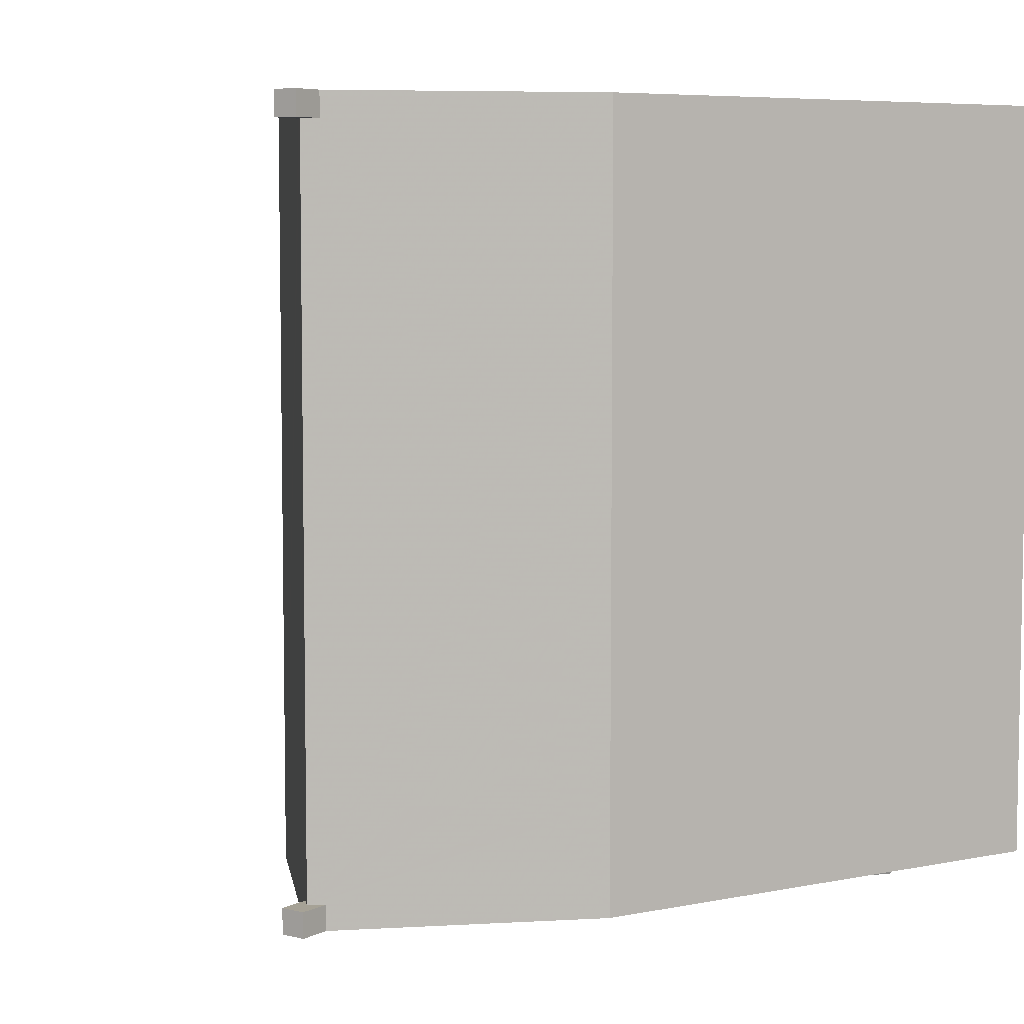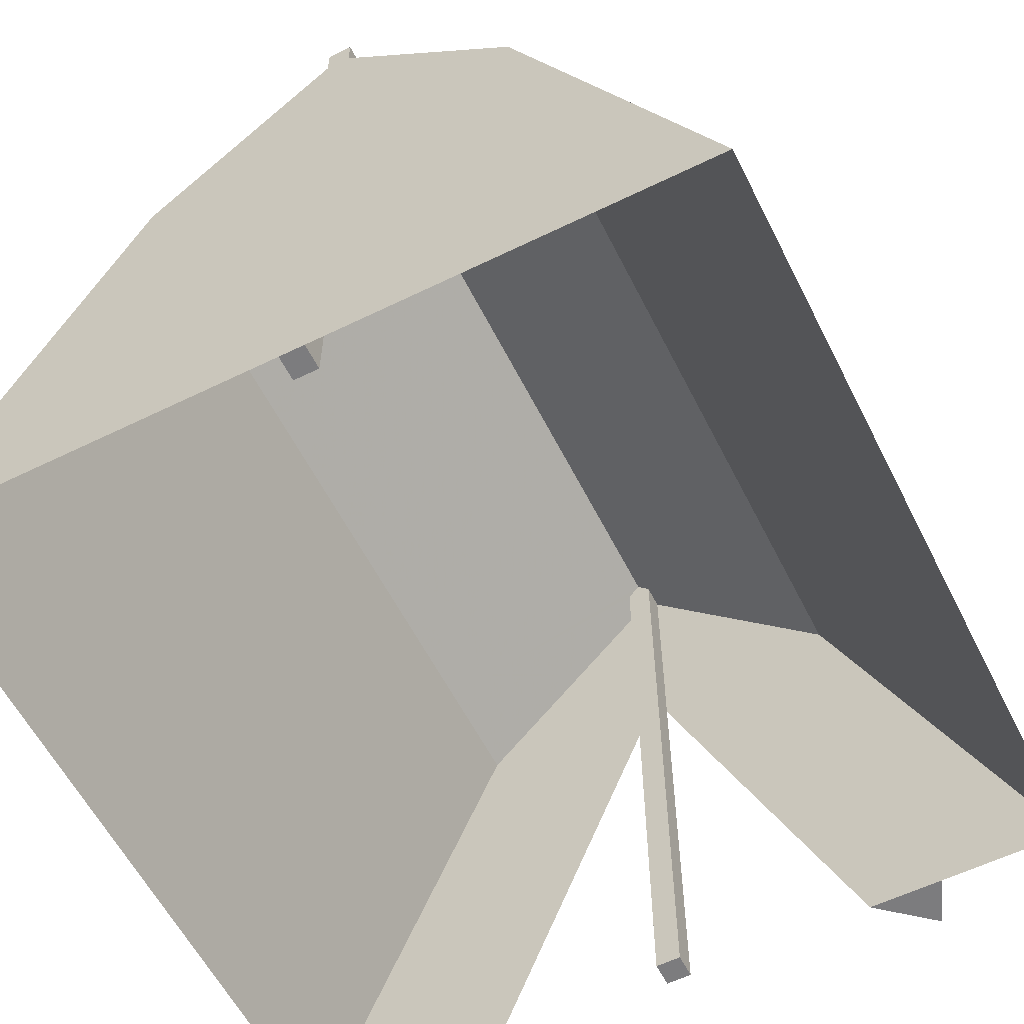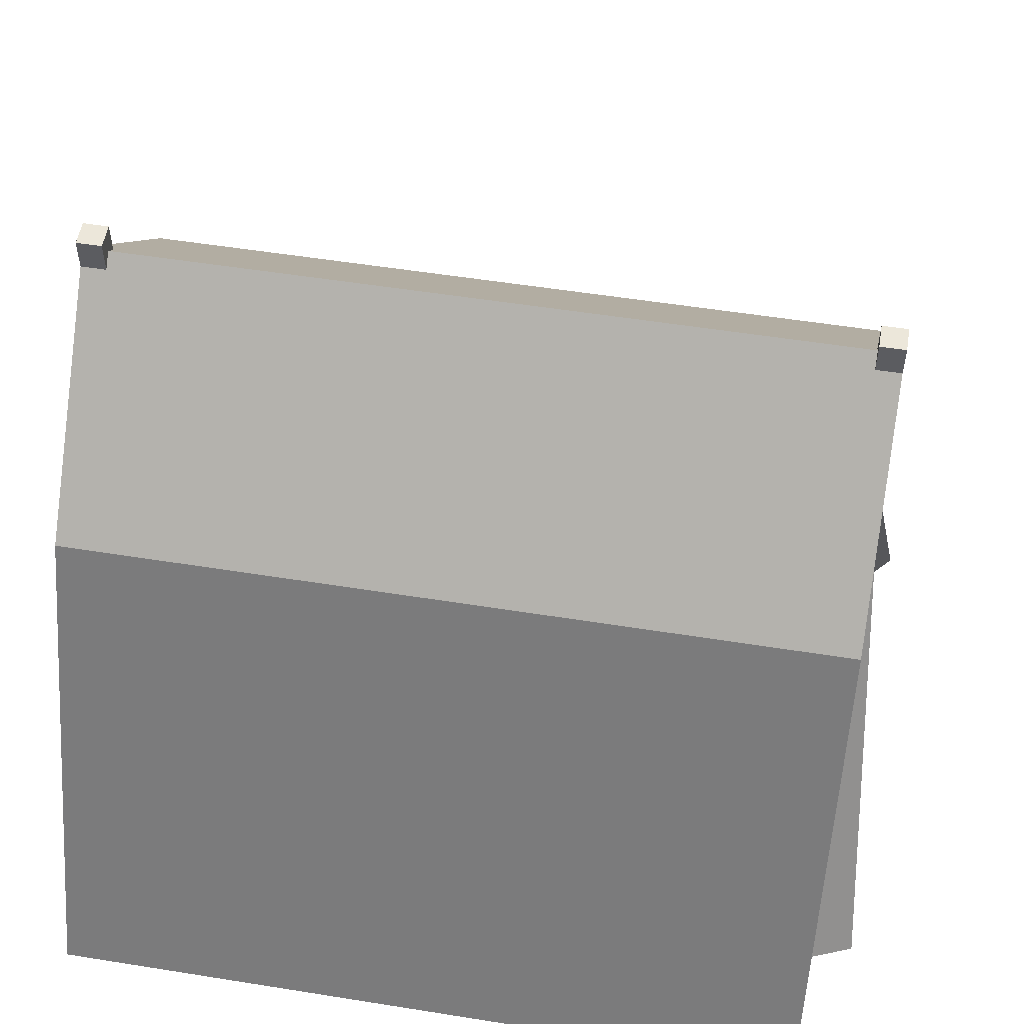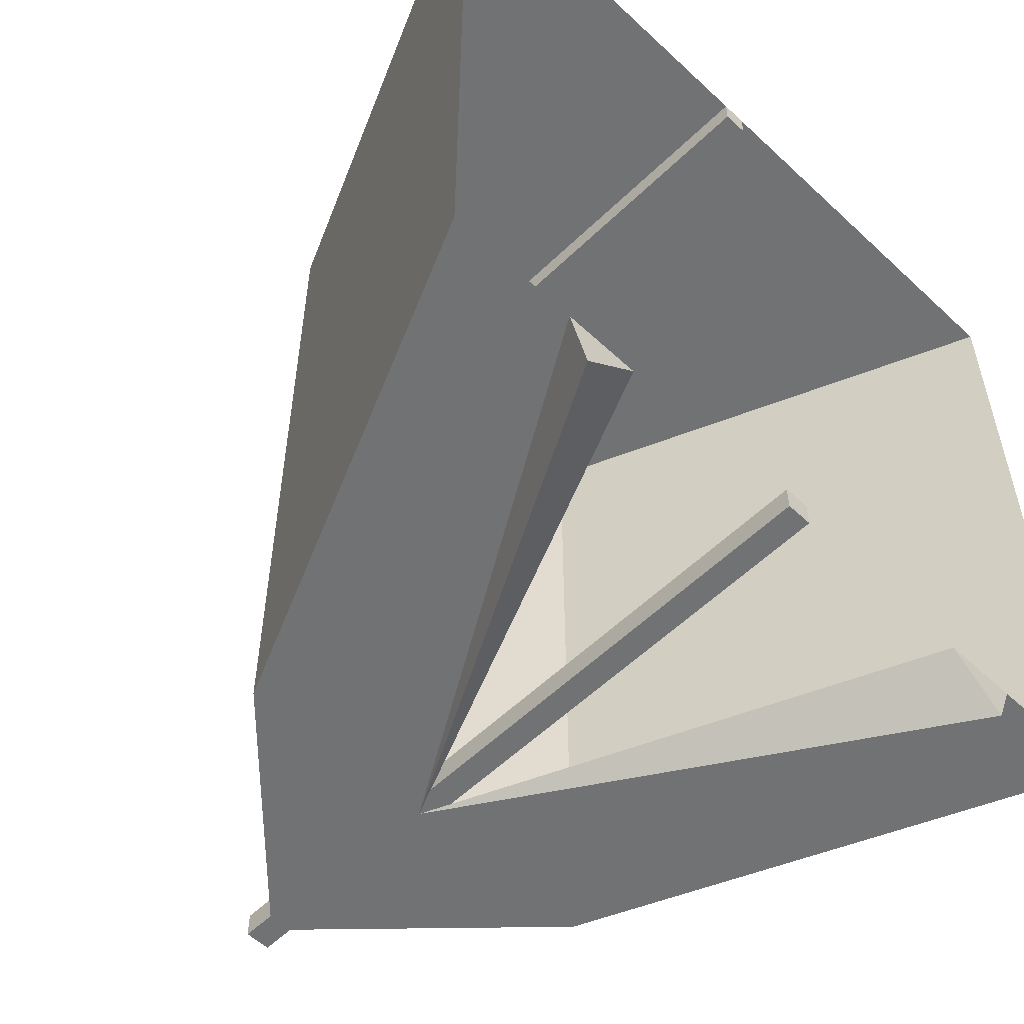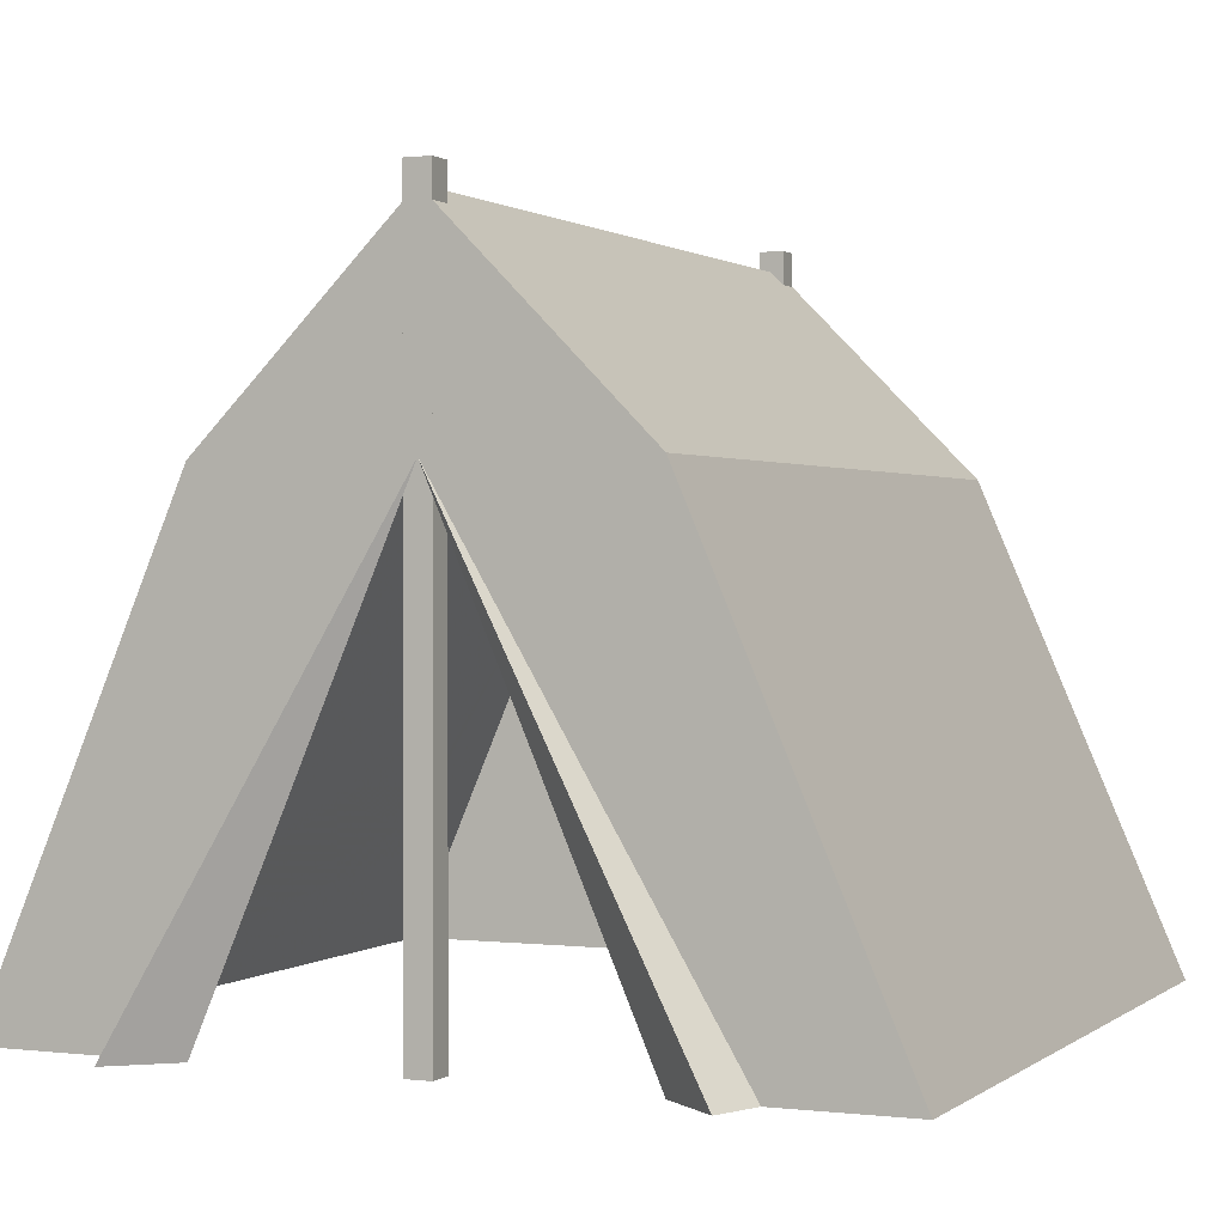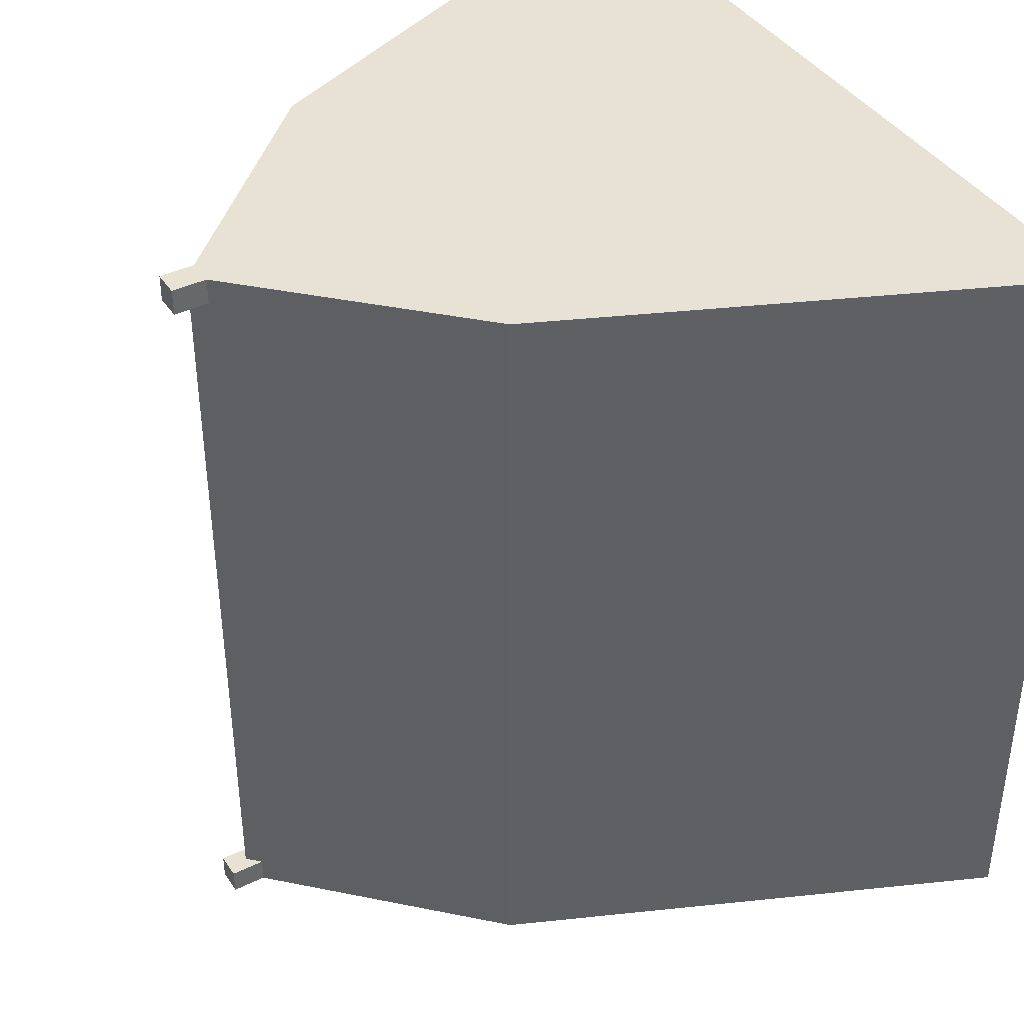
<metadata>
{"format":"obj","ext":"obj","renderer":"f3d","projection":"perspective","resolution":1024,"background":"white","views":[{"elev":6.3,"azim":-144.3,"up":"+Z"},{"elev":-58.9,"azim":26.7,"up":"+Y"},{"elev":53.7,"azim":99.7,"up":"+Y"},{"elev":-55.5,"azim":-44.5,"up":"+Z"},{"elev":0.9,"azim":-156.3,"up":"+Y"},{"elev":40.6,"azim":-120.7,"up":"+Z"}]}
</metadata>
<code>
v 0.5153 0.5355 0.05711
v 0.836 0 0.05711
v 0.746 0 0.05711
v 0.5153 0.545 0.05711
v 0.5 0.571 0.05711
v 0.5153 0.8044 0.05711
v 0.746 0.571 0.05711
v 0.9919 0 0.05711
v 0.8127 0 0
v 0.4847 0.5355 0.05711
v 0.5153 0 0.05711
v 0.4847 0 0.05711
v 0.4847 0 0.08771
v 0.5153 0 0.08771
v 0.5153 0.8044 0.08771
v 0.5 0.8199 0.9694
v 0.5153 0.8044 0.9694
v 0.5153 0.8044 1
v 0.746 0.571 1
v 0.5153 0 1
v 0.9919 0 1
v 0.9409 0.1184 0.8551
v 0.9409 0.1184 0.8141
v 0.9247 0.156 0.8141
v 0.9043 0.2033 0.6572
v 0.9043 0.2033 0.6045
v 0.8835 0.2517 0.6045
v 0.8835 0.2517 0.6572
v 0.8512 0.3268 0.6958
v 0.8512 0.3268 0.7661
v 0.9247 0.156 0.8551
v 0.879 0.2622 0.7661
v 0.879 0.2622 0.6958
v 0.5153 0 0.9694
v 0.4847 0.8044 0.9694
v 0.4847 0 0.9694
v 0.4847 0 1
v 0.4847 0.8044 1
v 0.5 0.8199 1
v 0.4847 0.8445 1
v 0.5153 0.8445 1
v 0.5153 0.8445 0.9694
v 0.4847 0.8445 0.9694
v 0.5 0.8199 0.08771
v 0.3562 0.6744 0.5226
v 0.4001 0.7188 0.3679
v 0.4001 0.7188 0.2948
v 0.3487 0.6668 0.2948
v 0.3405 0.6585 0.2267
v 0.3405 0.6585 0.171
v 0.3014 0.619 0.171
v 0.4847 0.8044 0.08771
v 0.254 0.571 0.05711
v 0.3014 0.619 0.2267
v 0.2883 0.6057 0.426
v 0.2883 0.6057 0.5226
v 0.254 0.571 1
v 0.00806 0 1
v 0.00806 0 0.05711
v 0.164 0 0.05711
v 0.4847 0.545 0.05711
v 0.4847 0.8044 0.05711
v 0.5 0.8199 0.05711
v 0.4847 0.8445 0.08771
v 0.5153 0.8445 0.08771
v 0.1873 0 0
v 0.254 0 0.05711
v 0.4847 0.8445 0.05711
v 0.5153 0.8445 0.05711
v 0.3562 0.6744 0.426
v 0.3487 0.6668 0.3679
g Mesh1 Group1 Model
f 1 2 3
f 2 1 4
f 5 4 1
f 6 4 5
f 7 4 6
f 8 4 7
f 4 8 2
f 9 4 2
f 4 9 5
f 9 1 5
f 1 9 3
f 2 3 9
f 1 10 5
f 11 10 1
f 10 11 12
f 11 13 12
f 13 11 14
f 11 15 14
f 15 11 6
f 6 11 1
f 6 1 4
f 15 7 6
f 16 7 15
f 17 7 16
f 18 7 17
f 7 18 19
f 20 19 18
f 19 20 21
f 21 22 19
f 22 21 8
f 22 8 23
f 23 8 24
f 24 8 25
f 25 8 26
f 26 8 27
f 7 27 8
f 7 28 27
f 7 29 28
f 7 30 29
f 19 30 7
f 30 19 31
f 31 19 22
f 23 31 22
f 31 23 24
f 30 31 24
f 30 24 32
f 24 25 32
f 32 25 33
f 33 25 29
f 28 29 25
f 26 28 25
f 28 26 27
f 30 33 29
f 33 30 32
f 34 18 20
f 18 34 17
f 34 35 17
f 35 34 36
f 34 37 36
f 37 34 20
f 18 37 20
f 37 18 38
f 38 18 39
f 17 39 18
f 39 17 16
f 17 35 16
f 38 16 35
f 16 38 39
f 39 40 38
f 40 39 41
f 41 39 18
f 17 41 18
f 41 17 42
f 16 42 17
f 42 16 43
f 43 16 35
f 44 35 16
f 35 44 45
f 45 44 46
f 46 44 47
f 47 44 48
f 48 44 49
f 49 44 50
f 50 44 51
f 52 51 44
f 53 51 52
f 53 54 51
f 53 55 54
f 53 56 55
f 57 56 53
f 57 35 56
f 35 57 38
f 57 37 38
f 37 57 58
f 53 58 57
f 58 53 59
f 53 60 59
f 60 53 61
f 61 53 62
f 53 52 62
f 52 63 62
f 63 52 44
f 44 64 52
f 64 44 65
f 65 44 15
f 44 16 15
f 6 44 15
f 44 6 63
f 6 62 63
f 5 62 6
f 62 5 61
f 5 10 61
f 10 66 5
f 66 10 67
f 67 61 10
f 61 67 60
f 67 60 66
f 61 66 60
f 66 61 5
f 10 62 61
f 12 62 10
f 13 62 12
f 62 13 52
f 13 15 52
f 15 13 14
f 52 15 44
f 52 68 62
f 68 52 64
f 65 68 64
f 68 65 69
f 65 6 69
f 6 65 15
f 63 69 6
f 69 63 68
f 68 63 62
f 35 37 38
f 37 35 36
f 38 43 35
f 43 38 40
f 41 43 40
f 43 41 42
f 56 35 45
f 70 56 45
f 56 70 55
f 70 46 55
f 45 46 70
f 71 55 46
f 54 55 71
f 54 71 48
f 71 47 48
f 47 71 46
f 54 48 49
f 50 54 49
f 54 50 51

</code>
